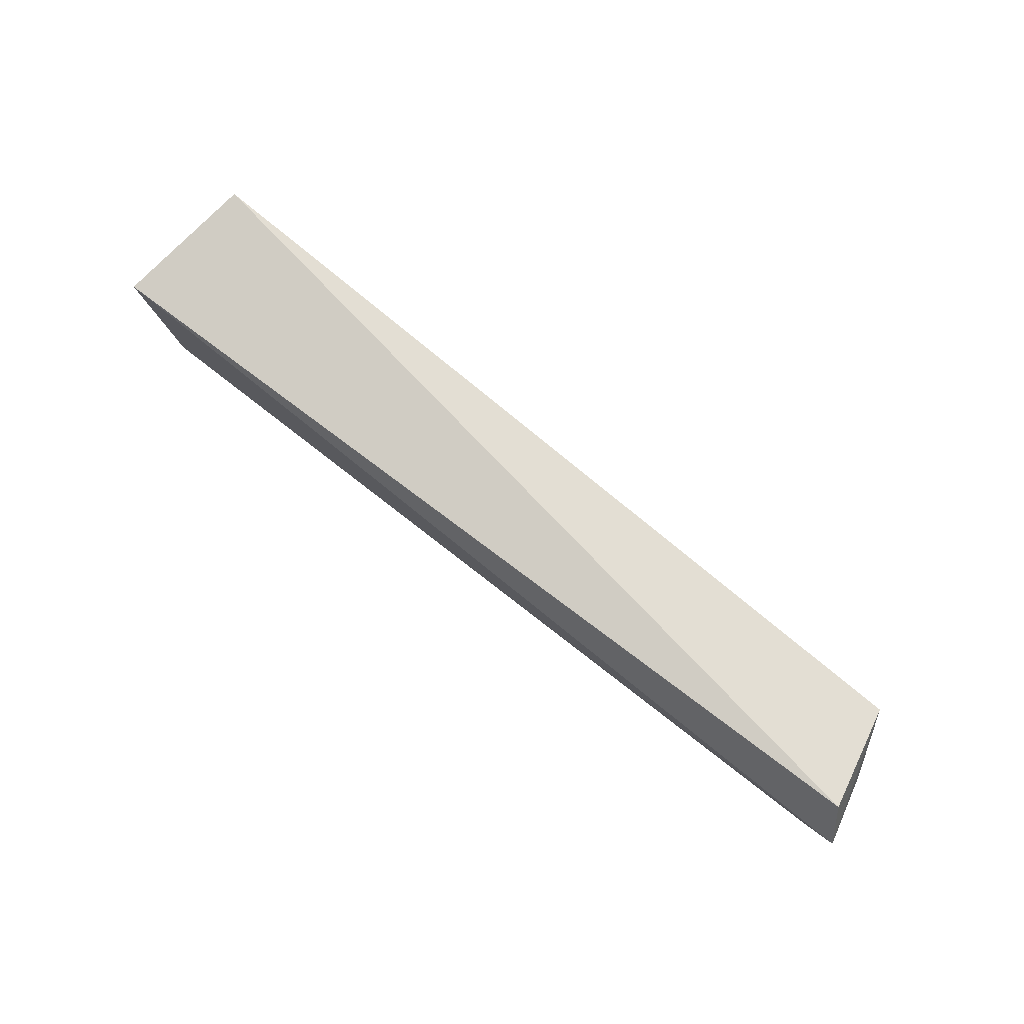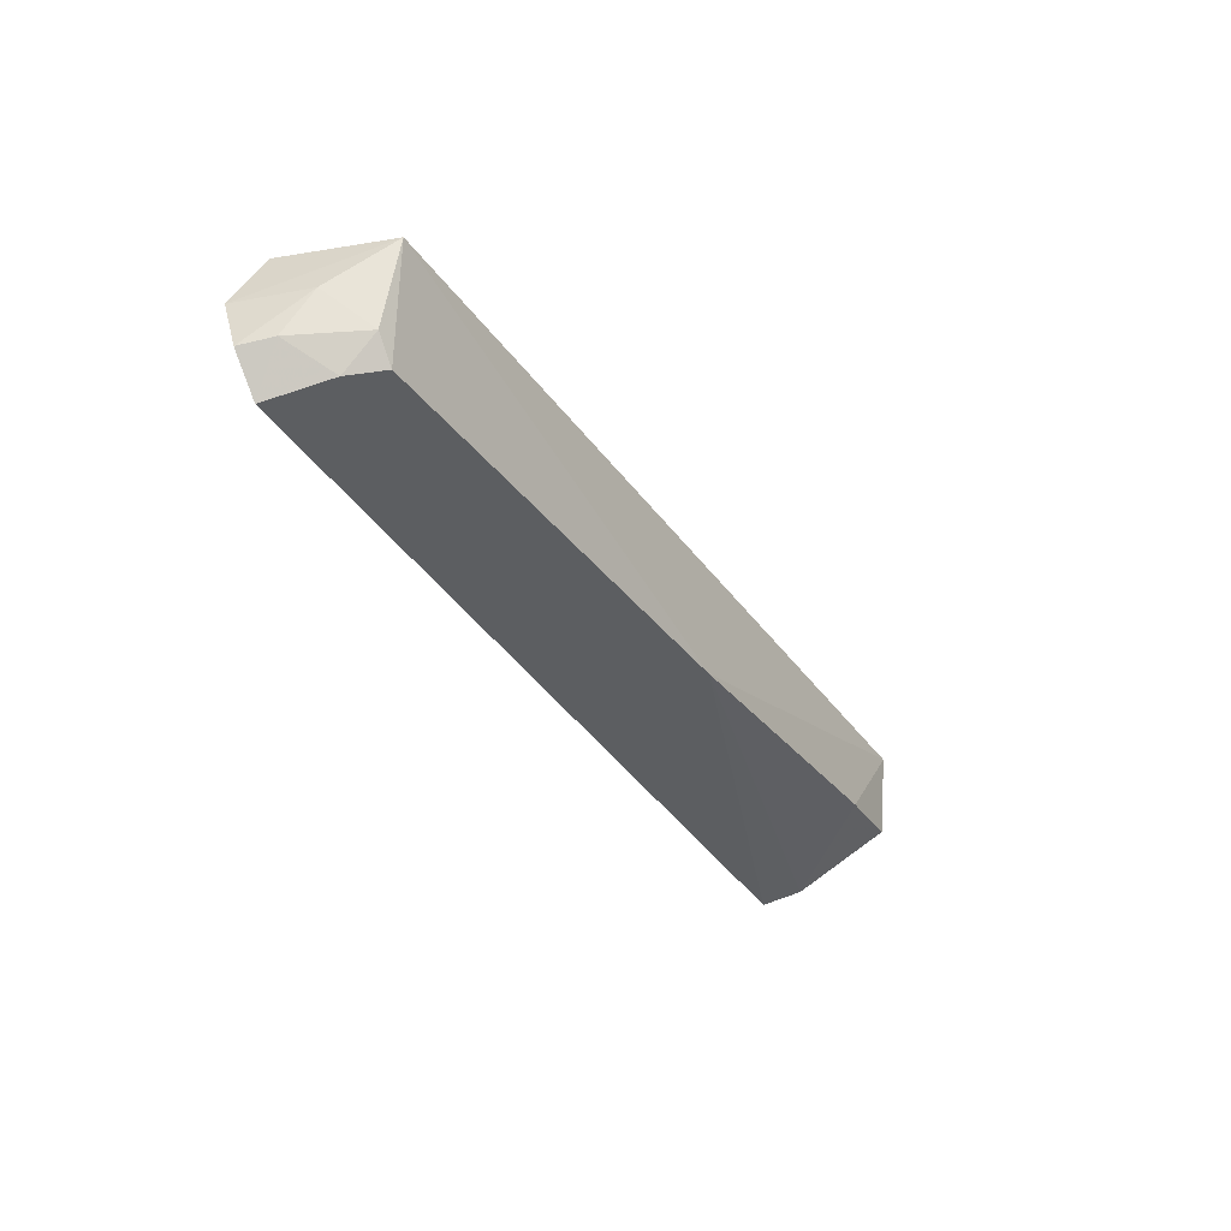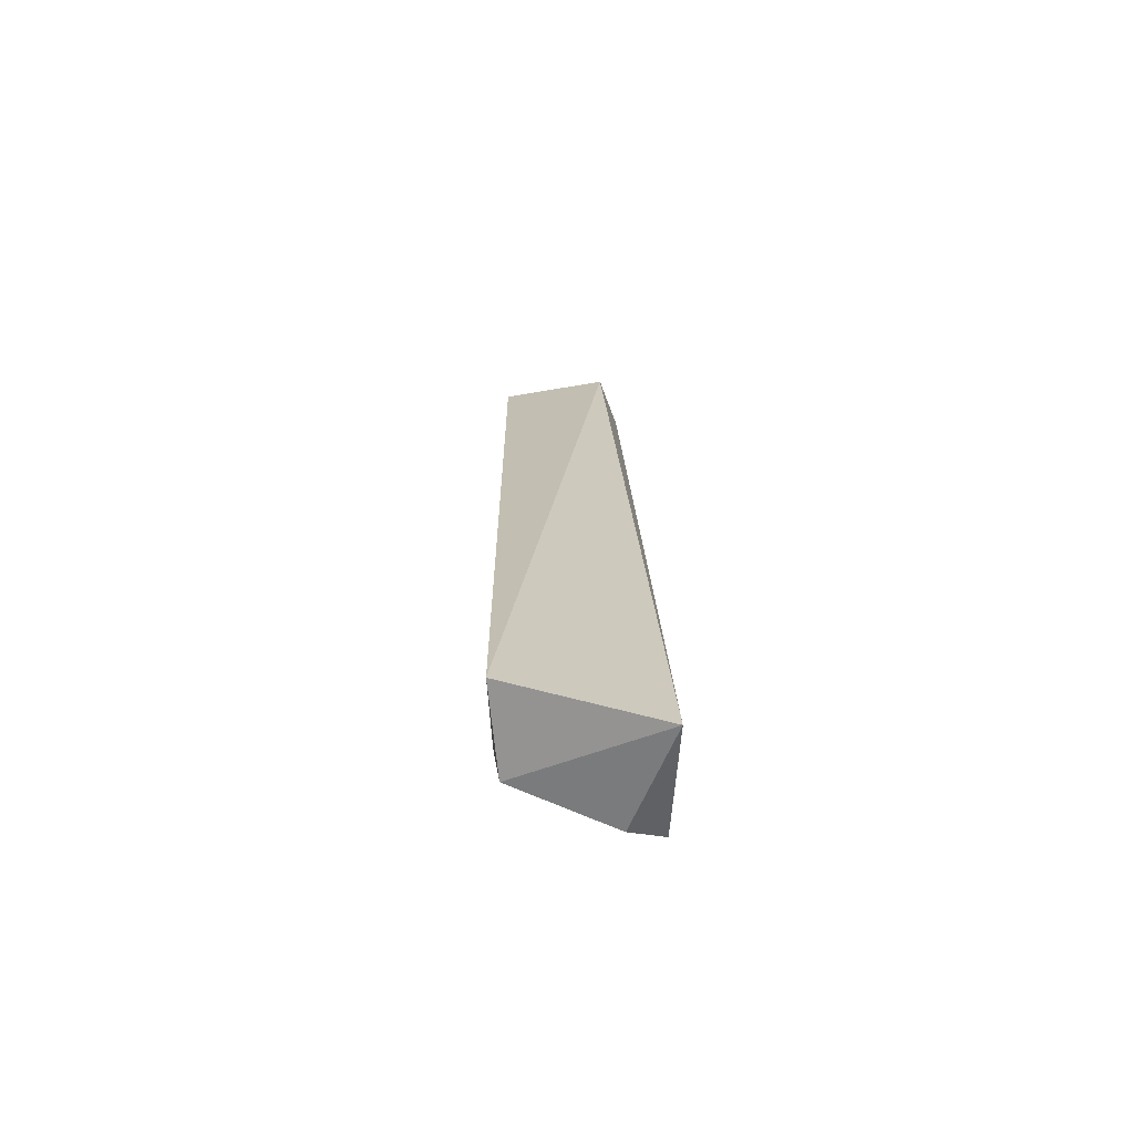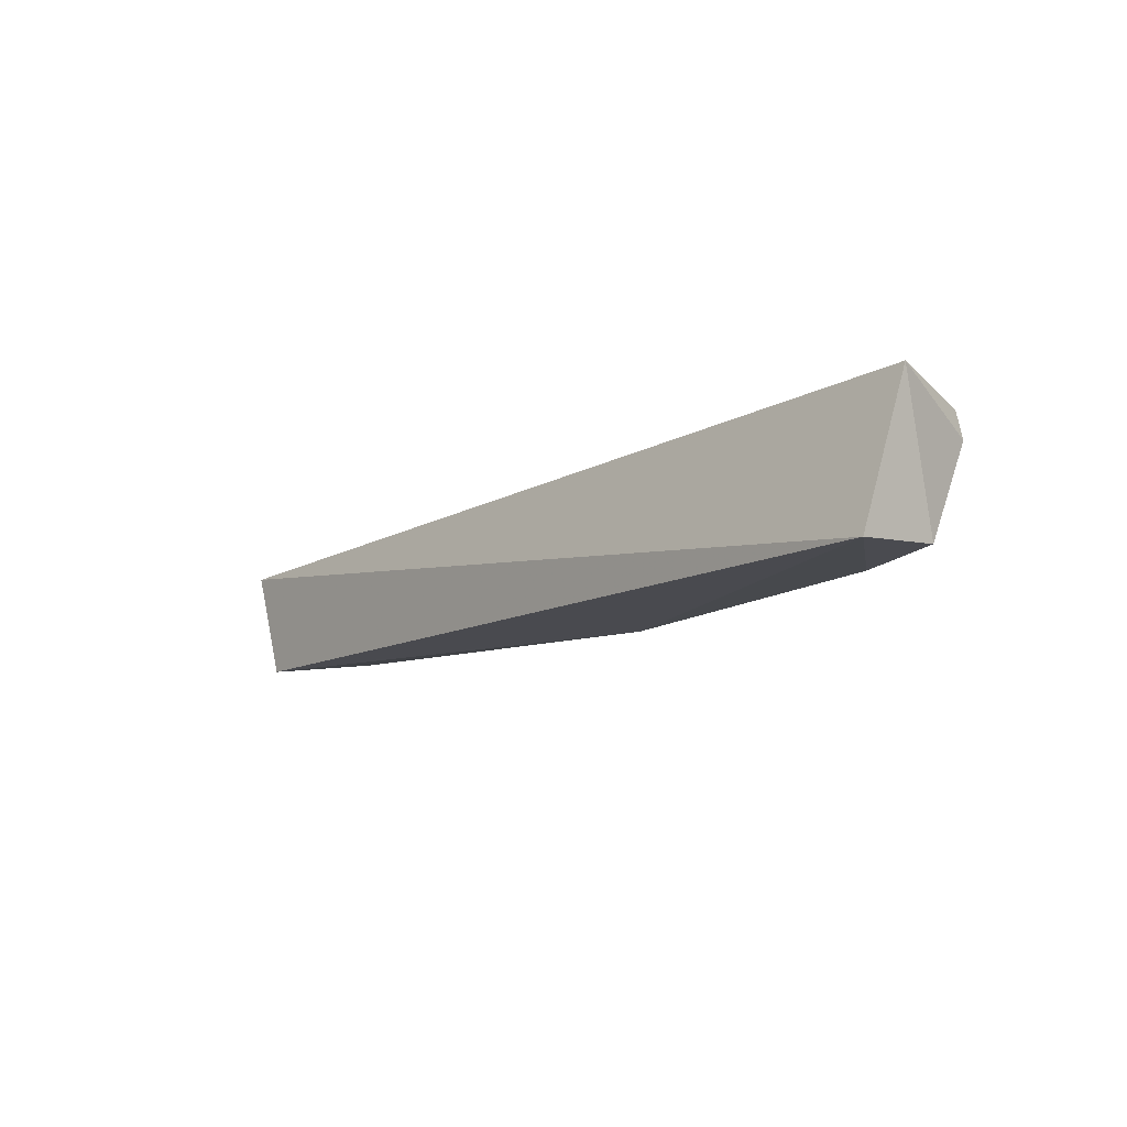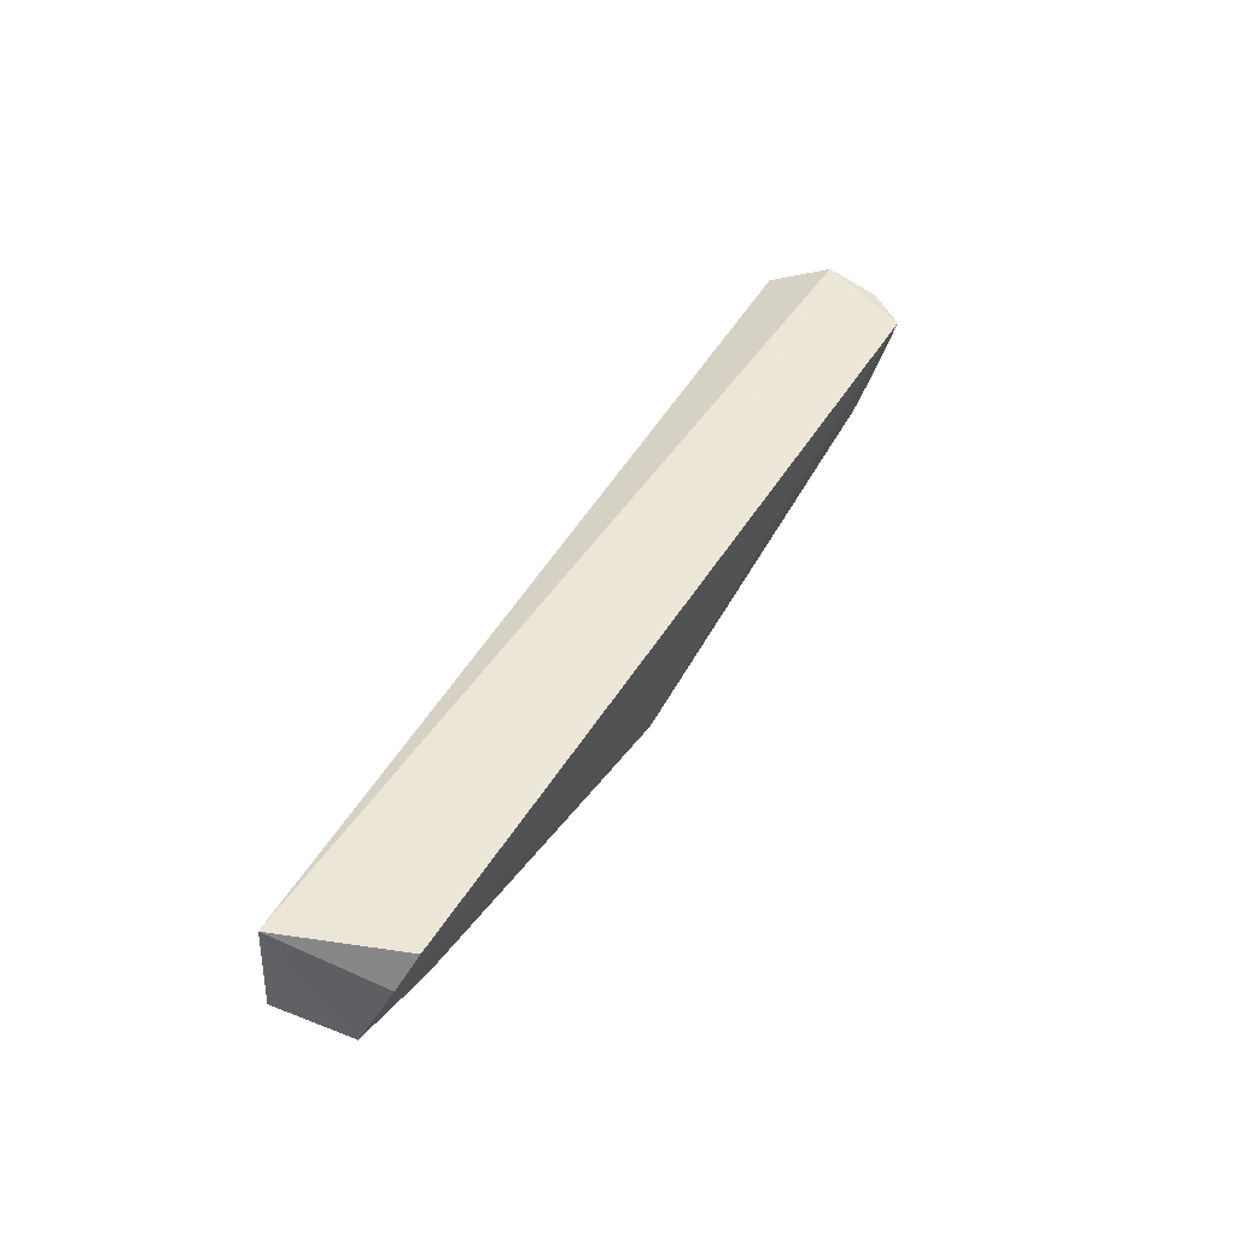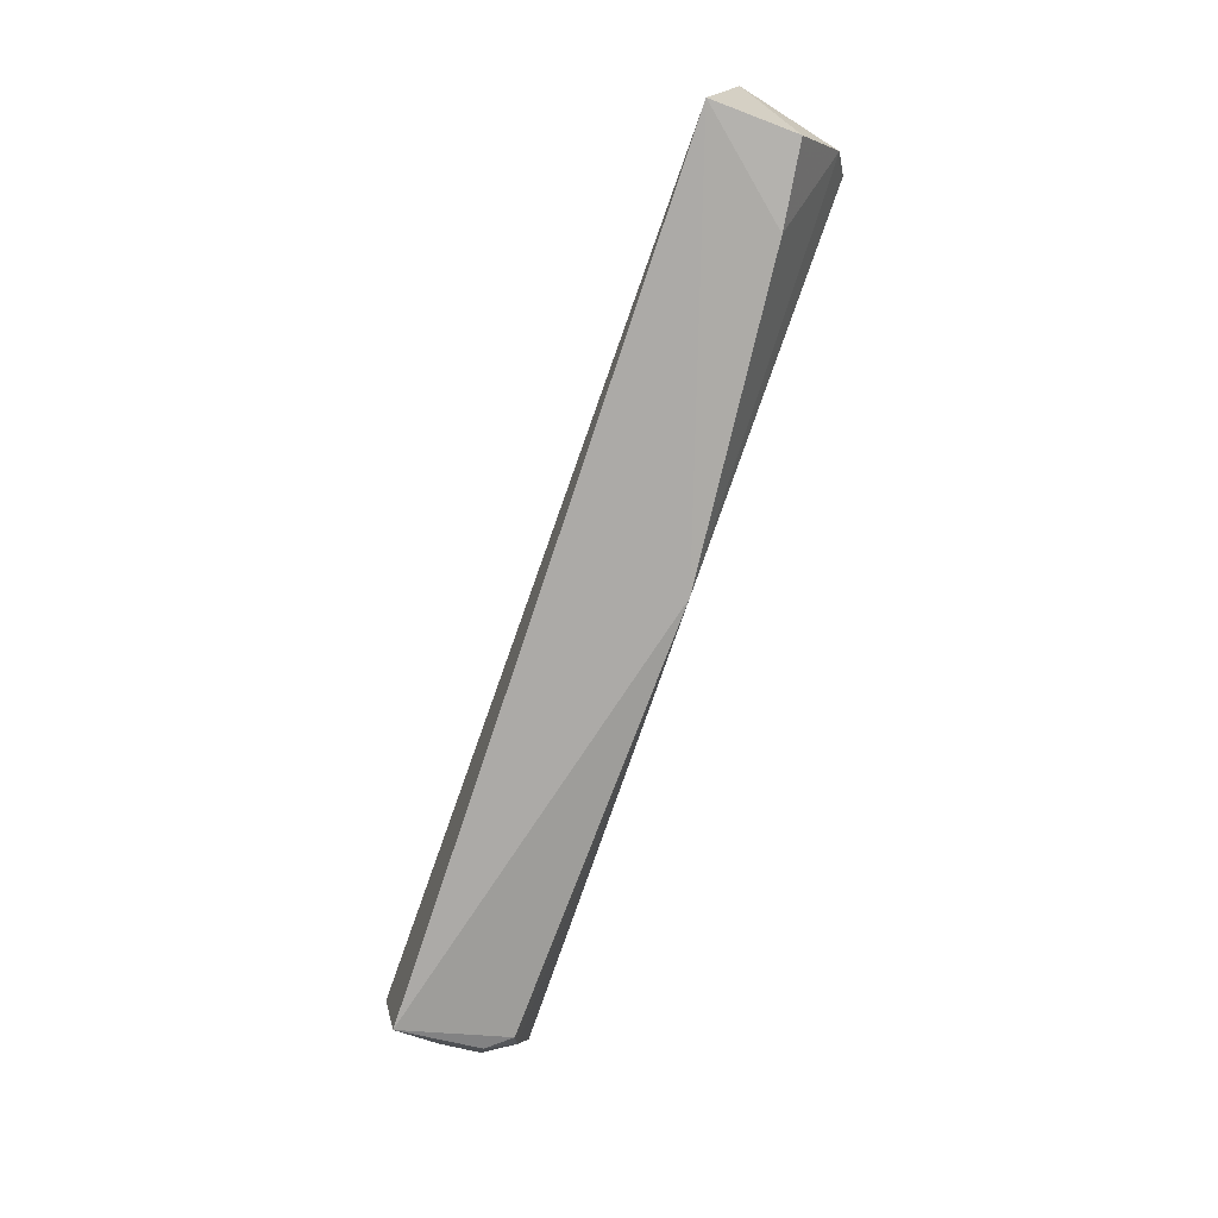
<metadata>
{"format":"obj","ext":"obj","renderer":"f3d","projection":"perspective","resolution":1024,"background":"white","views":[{"elev":71.6,"azim":-141.7,"up":"+Z"},{"elev":-37.5,"azim":-61.5,"up":"+Z"},{"elev":20.6,"azim":87.7,"up":"+Z"},{"elev":-14.2,"azim":49.1,"up":"+Y"},{"elev":44.7,"azim":117.5,"up":"+Y"},{"elev":-77.6,"azim":69.5,"up":"+Y"}]}
</metadata>
<code>
v 0.03822 -0.0695 0.01836
v 0.03602 -0.08197 0.0209
v 0.03471 -0.06992 0.008429
v -0.0412 -0.07005 0.00669
v -0.04203 -0.07028 0.01918
v 0.001443 -0.08109 0.00884
v -0.04369 -0.06849 0.01425
v 0.03601 -0.08119 0.01343
v -0.04006 -0.07968 0.01825
v 0.03622 -0.07291 0.009694
v 0.02899 -0.08157 0.01226
v -0.03794 -0.07812 0.008757
v -0.04269 -0.07245 0.01031
v -0.03961 -0.07536 0.008031
v -0.04213 -0.07475 0.01413
v -0.0436 -0.06972 0.009902
v -0.03974 -0.07812 0.01076
f 5 2 1
f 6 4 3
f 7 1 3
f 7 3 4
f 7 5 1
f 8 1 2
f 9 5 7
f 9 6 2
f 9 2 5
f 10 3 1
f 10 1 8
f 10 6 3
f 11 8 2
f 11 2 6
f 11 10 8
f 11 6 10
f 12 6 9
f 14 4 6
f 14 6 12
f 14 13 4
f 15 9 7
f 16 7 4
f 16 4 13
f 16 15 7
f 16 13 15
f 17 12 9
f 17 15 13
f 17 9 15
f 17 14 12
f 17 13 14

</code>
